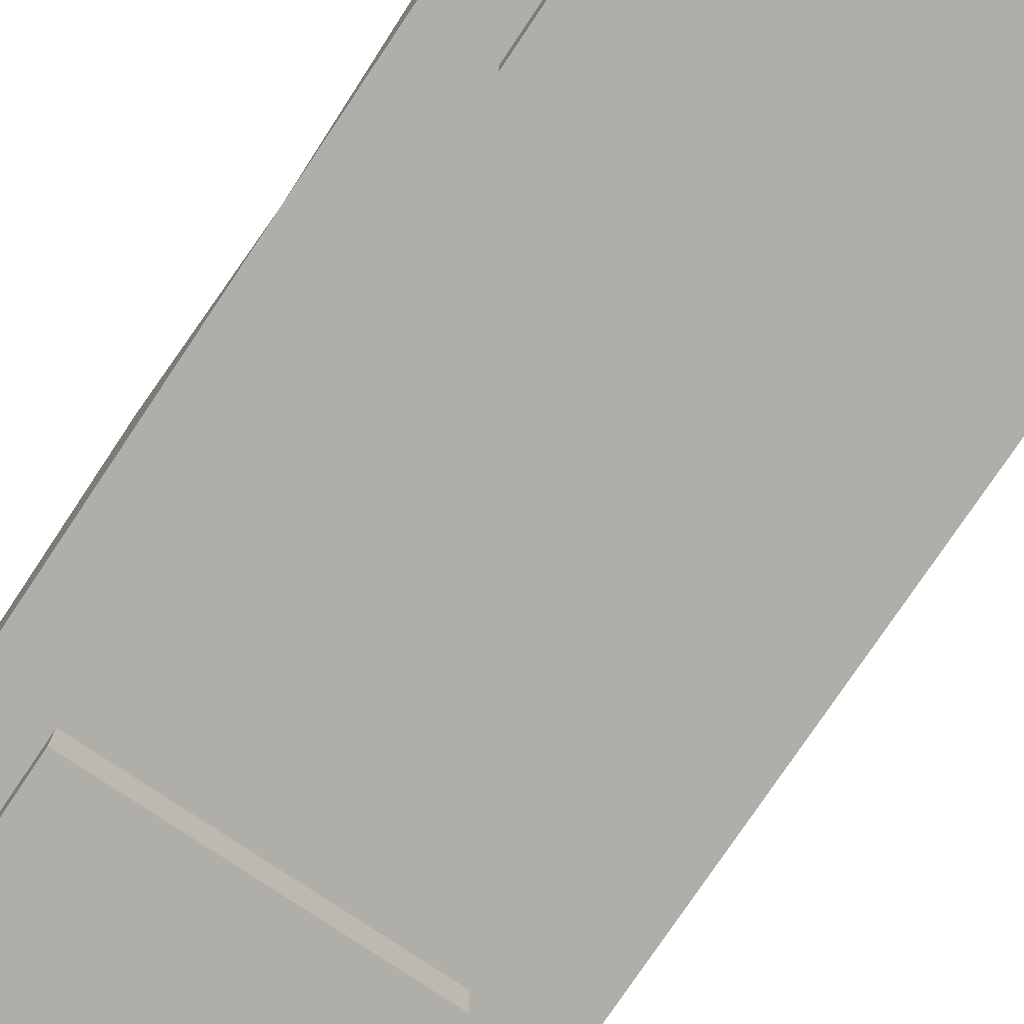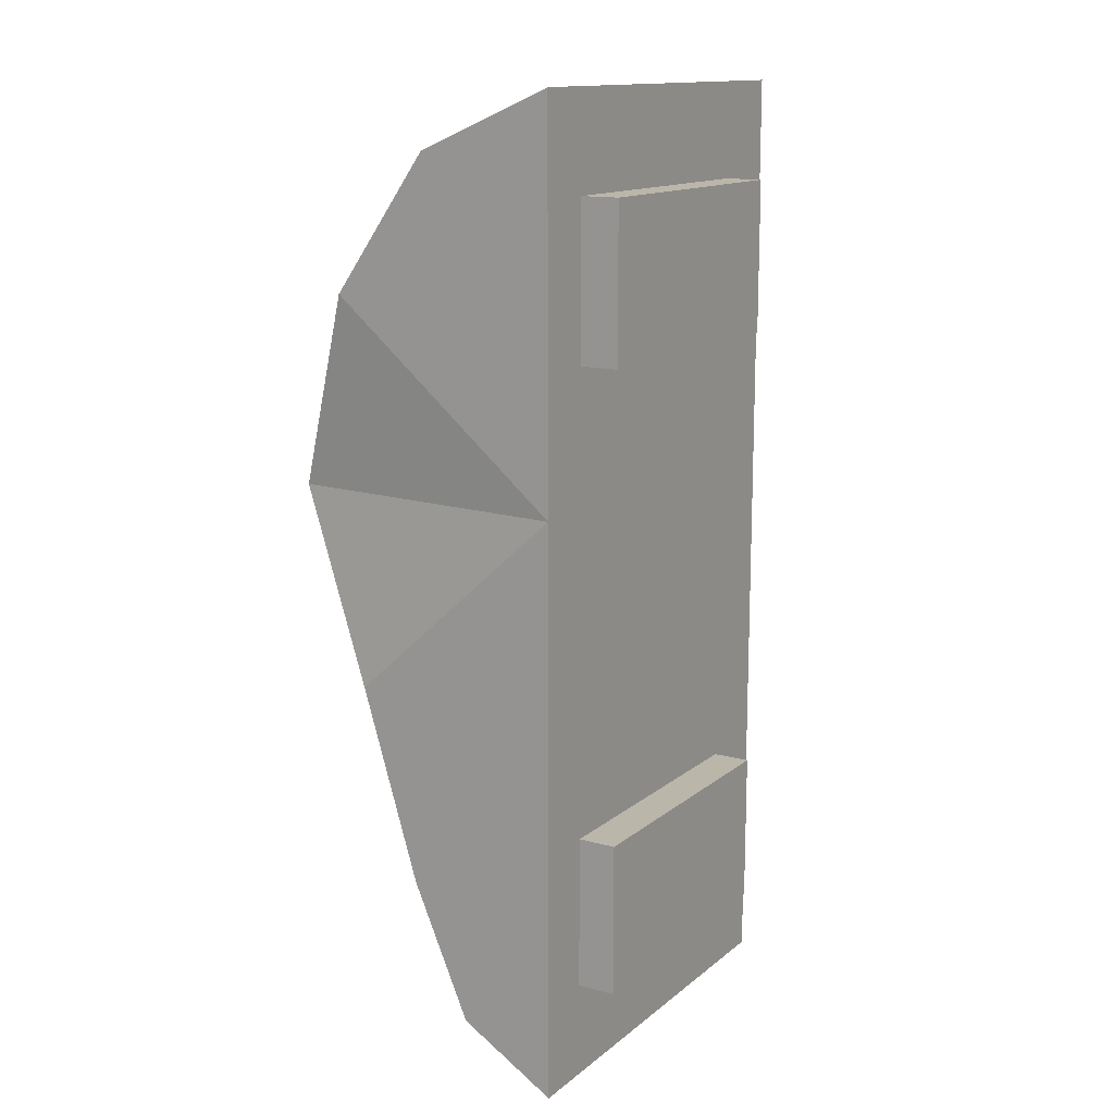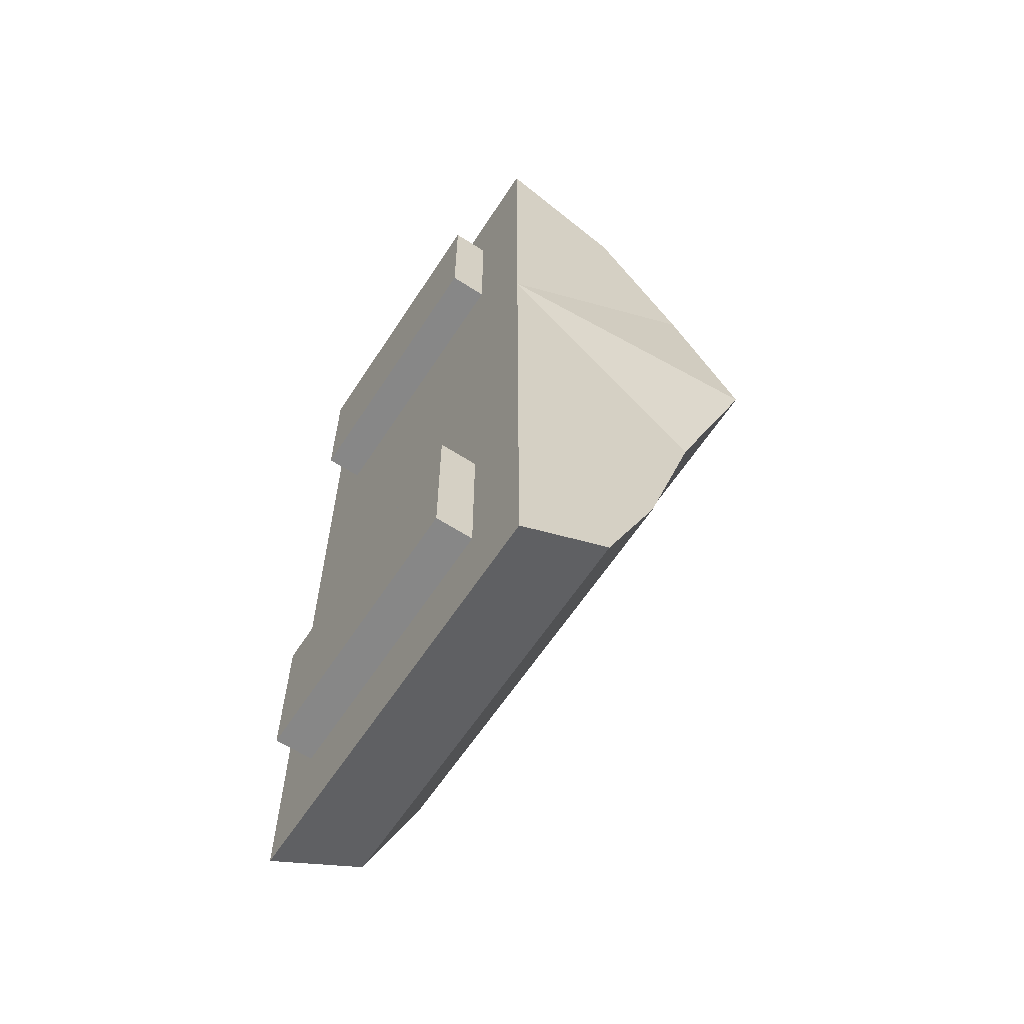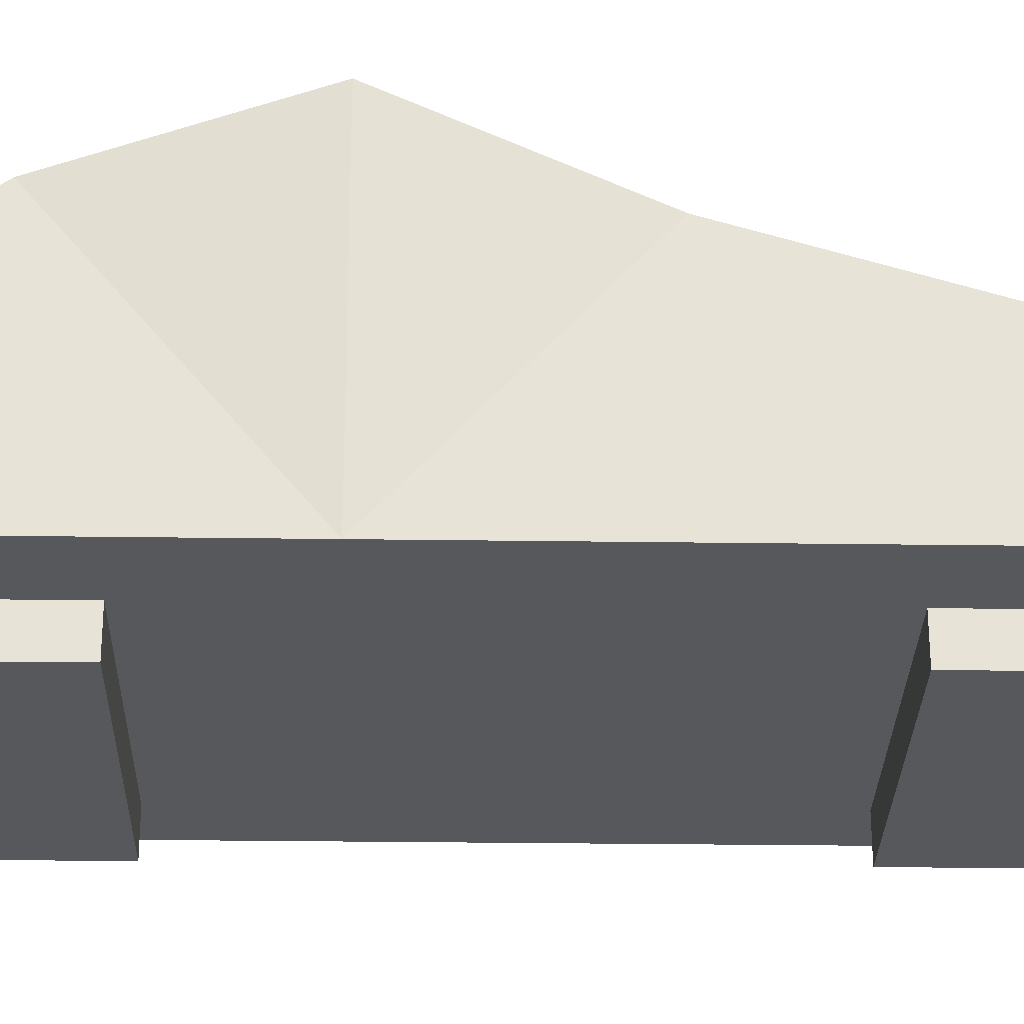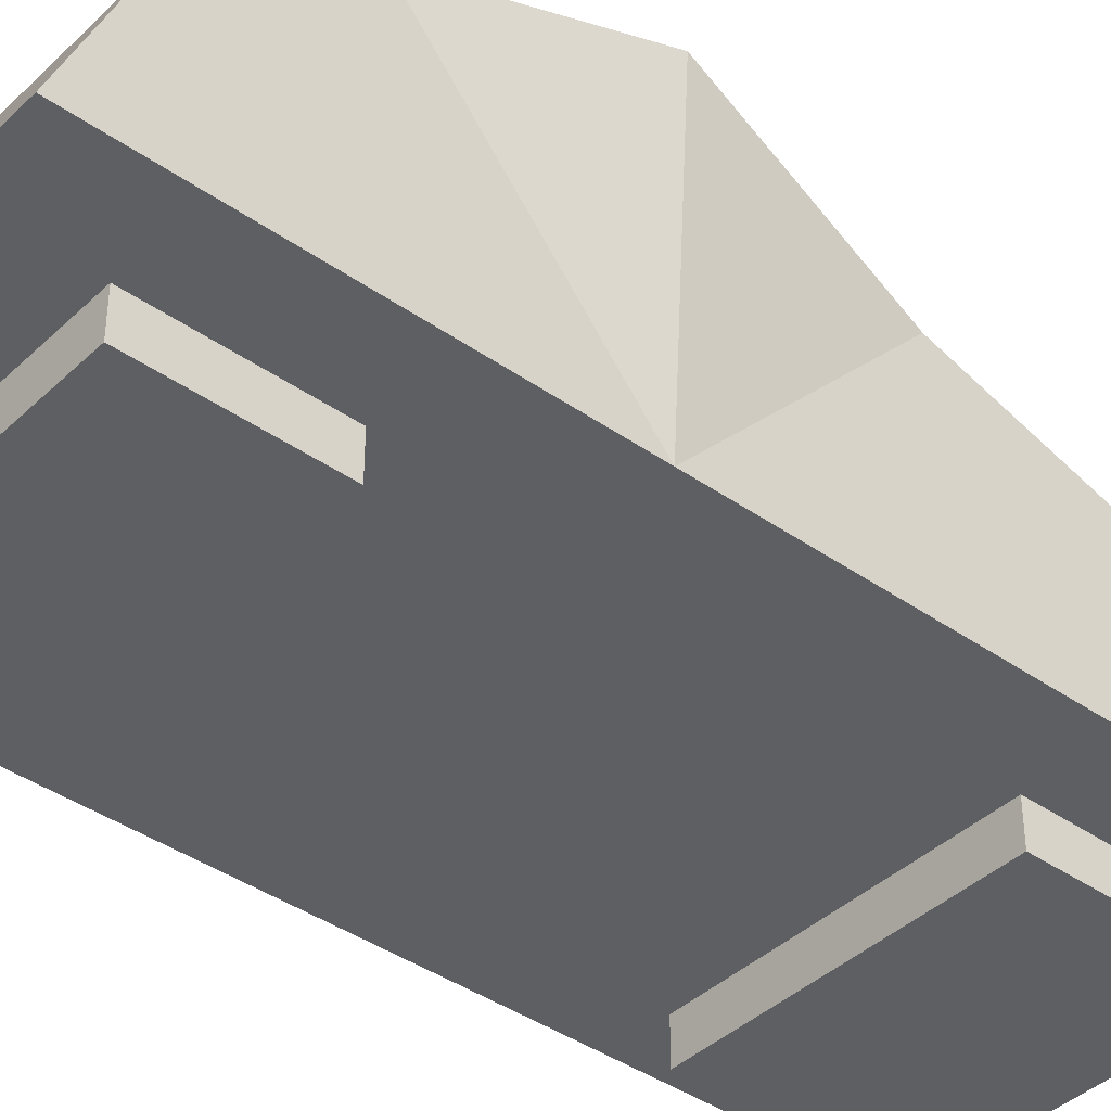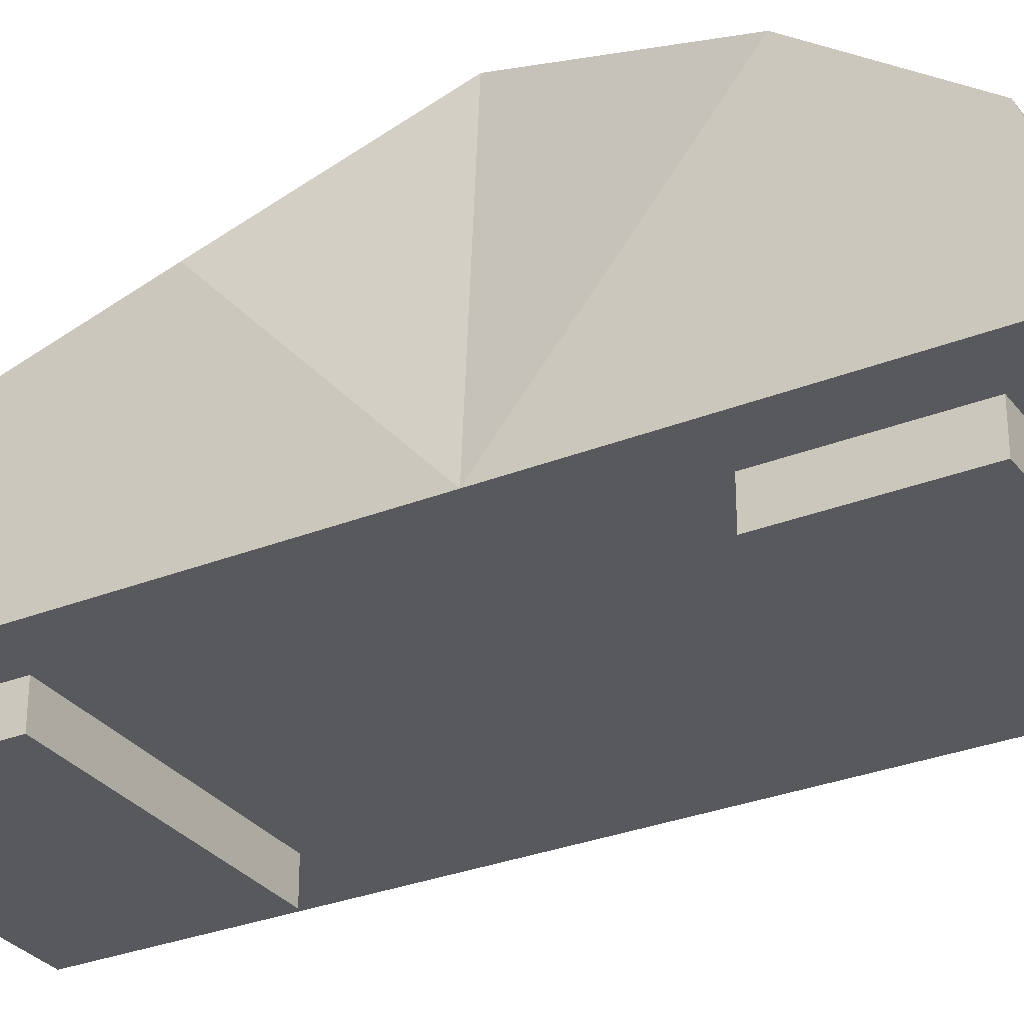
<metadata>
{"format":"obj","ext":"obj","renderer":"f3d","projection":"perspective","resolution":1024,"background":"white","views":[{"elev":-77.5,"azim":-33.9,"up":"+Y"},{"elev":14.0,"azim":-58.7,"up":"+Z"},{"elev":-62.5,"azim":56.8,"up":"+Z"},{"elev":-28.0,"azim":88.8,"up":"+Y"},{"elev":-40.3,"azim":49.2,"up":"+Y"},{"elev":-30.2,"azim":-59.9,"up":"+Y"}]}
</metadata>
<code>
v 0.1133 0.01333 0.2333
v 0.05833 0.01333 0.2333
v 0.05833 0.04833 0.2183
v 0.1133 0.04833 0.2183
v 0.1133 0.01333 -0.1667
v 0.1133 0.09333 -0.1667
v 0.1133 0.06333 -0.2367
v 0.1133 0.01333 -0.2667
v 0.1133 0.01333 0.1333
v 0.1133 0.01333 0.03333
v 0.1133 0.01333 -0.06667
v -0.1067 0.01333 -0.1667
v -0.1067 0.01333 -0.06667
v -0.1067 0.01333 0.03333
v -0.1067 0.01333 0.1333
v -0.1067 0.01333 0.2333
v -0.05167 0.01333 0.2333
v 0.003333 0.01333 0.2333
v 0.1133 0.08333 0.2033
v 0.05833 0.08333 0.2033
v 0.003333 0.08333 0.2033
v -0.05167 0.08333 0.2033
v -0.1067 0.08333 0.2033
v -0.1067 0.1333 0.1333
v 0.1133 0.1333 0.1333
v -0.1067 0.04833 0.2183
v -0.09667 0.1633 0.03333
v -0.1067 0.1233 -0.06667
v 0.1133 0.1233 -0.06667
v 0.1233 0.1633 0.03333
v -0.1067 0.09333 -0.1667
v -0.1067 0.06333 -0.2367
v -0.05167 0.06333 -0.2367
v 0.003333 0.06333 -0.2367
v 0.05833 0.06333 -0.2367
v -0.1067 0.01333 -0.2667
v 0.05833 0.01333 -0.2667
v 0.003333 0.01333 -0.2667
v -0.05167 0.01333 -0.2667
v -0.05167 0.04833 0.2183
v 0.003333 0.04833 0.2183
v -0.07667 -0.006667 0.1033
v -0.07667 0.01333 0.1033
v -0.07667 0.01333 0.1833
v -0.07667 -0.006667 0.1833
v 0.07333 -0.006667 0.1033
v 0.07333 -0.006667 0.1833
v 0.07333 0.01333 0.1833
v 0.07333 0.01333 0.1033
v -0.07667 -0.006667 -0.2167
v -0.07667 0.01333 -0.2167
v -0.07667 0.01333 -0.1367
v -0.07667 -0.006667 -0.1367
v 0.07333 -0.006667 -0.2167
v 0.07333 -0.006667 -0.1367
v 0.07333 0.01333 -0.1367
v 0.07333 0.01333 -0.2167
o group1837334045
g mesh1837334045
f 4 3 2 1
f 8 7 6 5
f 2 18 17 16 15 14 13 12 5 11 10 9 1
f 25 24 23 22 21 20 19
f 9 25 19 4 1
f 26 23 24 15 16
f 25 30 27 24
f 10 11 29
f 9 10 25
f 11 5 6 29
f 28 13 14
f 28 31 12 13
f 24 14 15
f 7 35 34 33 32 31 6
f 32 36 12 31
f 36 39 38 37 8 5 12
f 10 30 25
f 24 27 14
f 38 39 33 34
f 37 38 34 35
f 41 40 17 18
f 3 41 18 2
f 40 26 16 17
f 41 3 20 21
f 40 41 21 22
f 30 29 28 27
f 29 6 31 28
f 37 35 7 8
f 29 30 10
f 14 27 28
f 39 36 32 33
f 40 22 23 26
f 3 4 19 20
o group767028742
g mesh767028742
f 45 44 43 42
f 49 48 47 46
f 43 49 46 42
f 47 48 44 45
f 46 47 45 42
f 44 48 49 43
o group664196543
g mesh664196543
f 53 52 51 50
f 57 56 55 54
f 51 57 54 50
f 55 56 52 53
f 54 55 53 50
f 52 56 57 51

</code>
